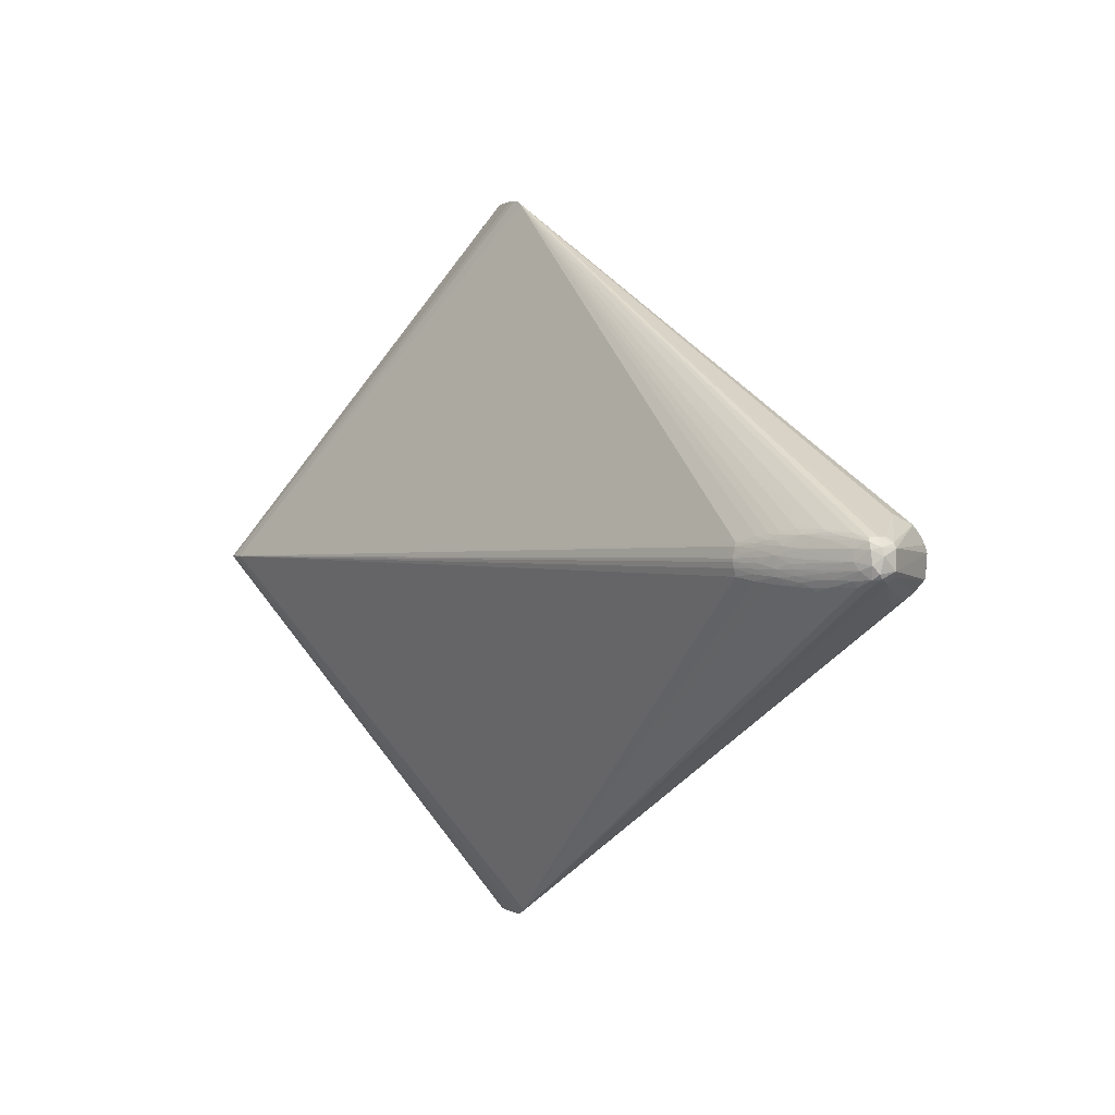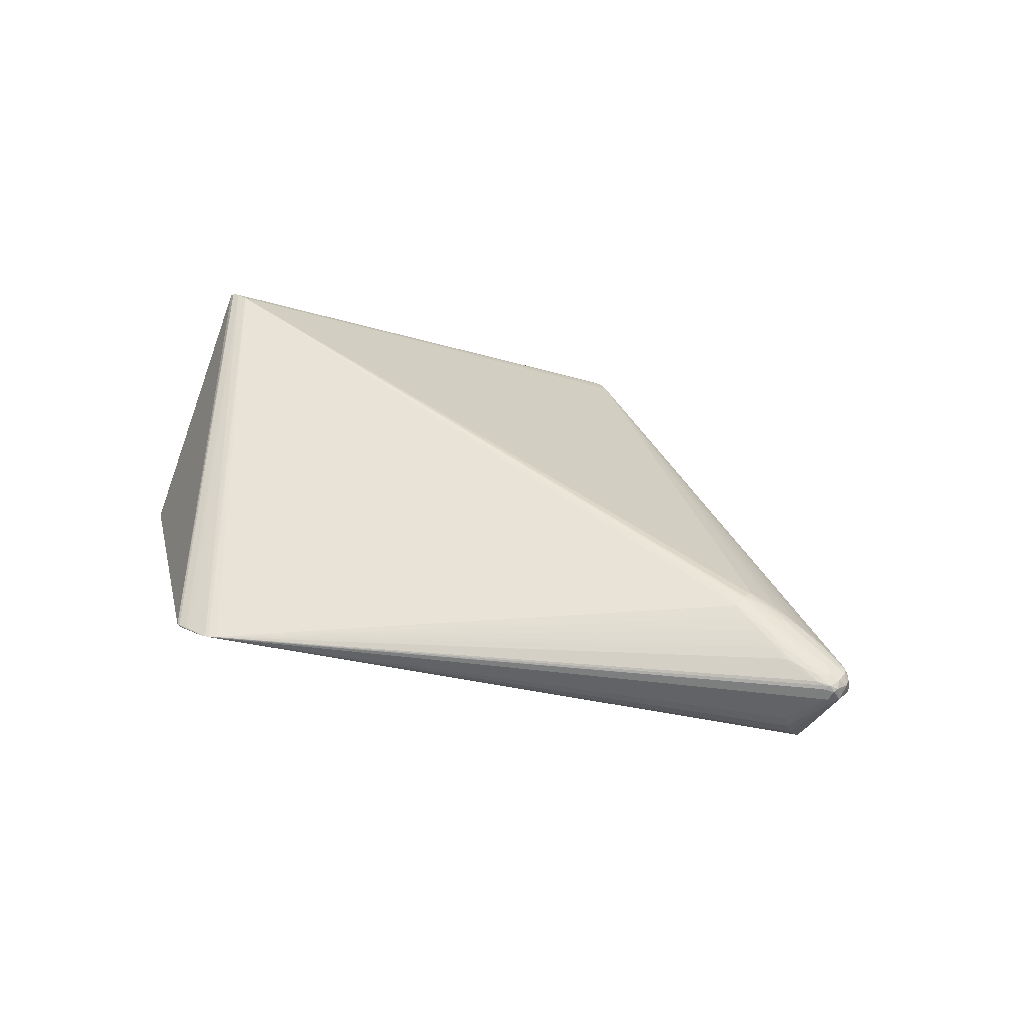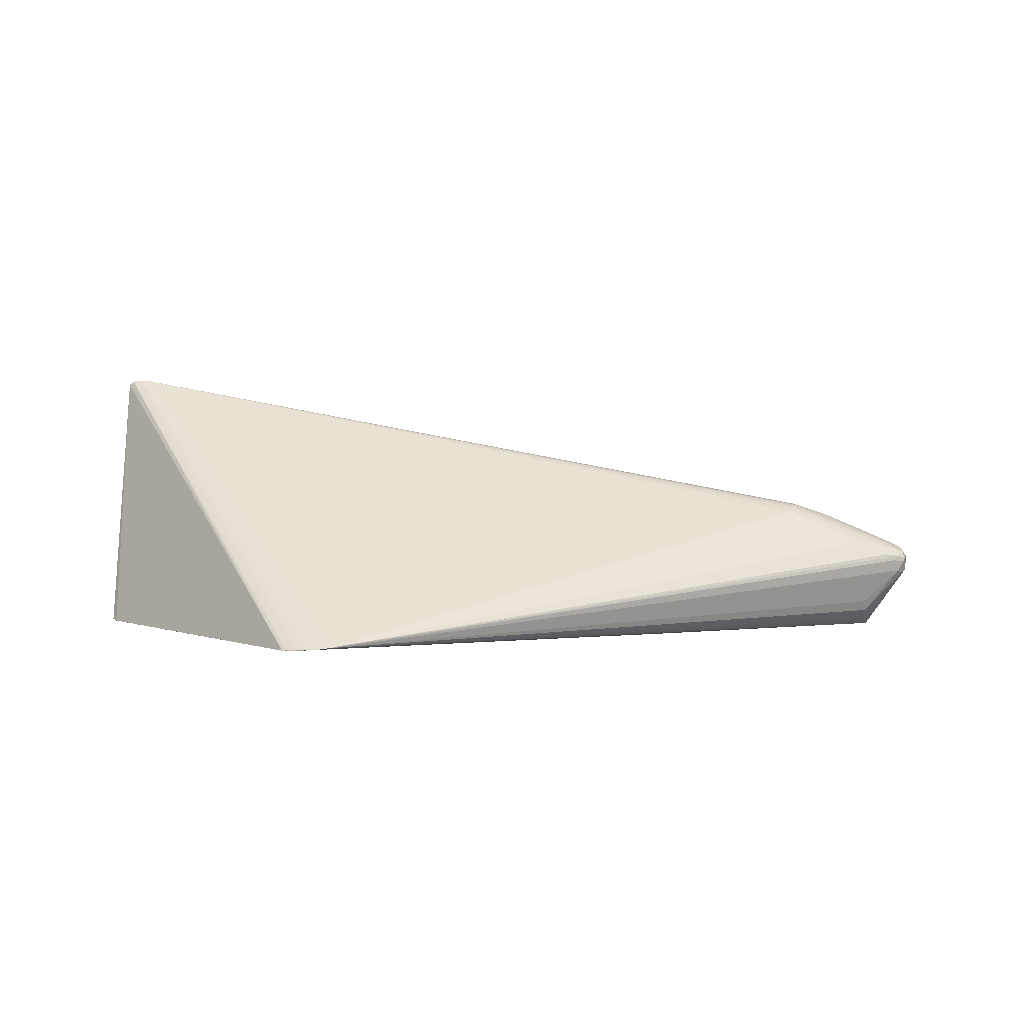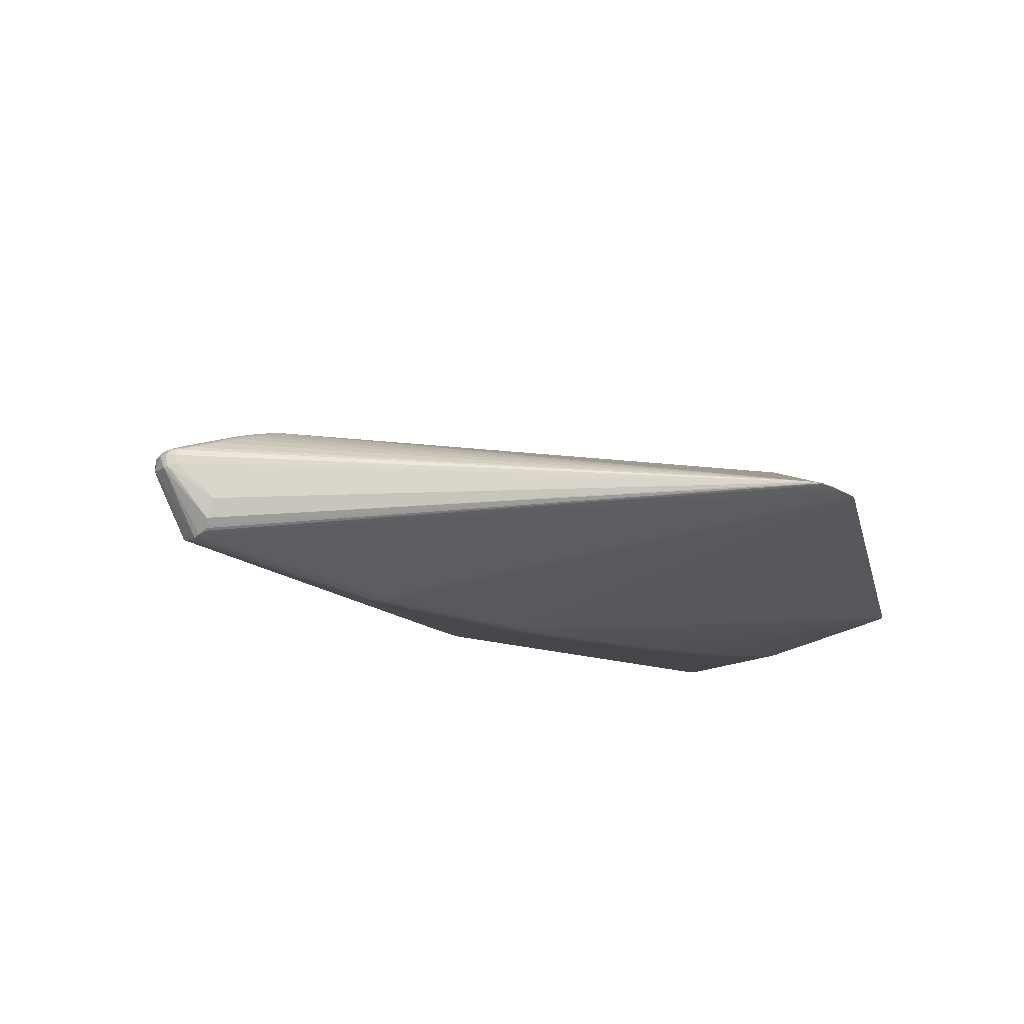
<metadata>
{"format":"obj","ext":"obj","renderer":"f3d","projection":"perspective","resolution":1024,"background":"white","views":[{"elev":0.3,"azim":58.9,"up":"+Y"},{"elev":32.8,"azim":39.3,"up":"+Z"},{"elev":17.5,"azim":8.1,"up":"+Z"},{"elev":-18.7,"azim":143.2,"up":"+Z"}]}
</metadata>
<code>
v 0.4347 -0.01646 0.07212
v 0.3915 -0.002918 0.08857
v 0.4831 0.0125 -0.0603
v 0.03287 -0.0005534 -0.09326
v -0.01117 -0.0005156 -0.09231
v -0.1089 -0.0003231 -0.08758
v -0.2556 -0.0003891 -0.07798
v 0.03267 -0.01559 -0.09088
v 0.4863 -0.0157 -0.05931
v 0.4845 -0.02937 -0.05066
v 0.5351 -0.01072 0.01316
v -0.4415 0.1806 -0.04064
v 0.4128 0.02045 0.07689
v 0.4591 0.02243 0.06036
v 0.4559 -0.01564 0.06425
v 0.451 -0.02897 0.05981
v 0.4148 -0.009229 0.08031
v 0.3975 0.005817 0.08603
v 0.471 0.01466 -0.06093
v 0.4987 0.02086 0.04441
v 0.5293 0.01628 0.01034
v 0.4861 0.04128 -0.02294
v 0.3917 0.01167 0.08636
v 0.01112 -0.0005347 -0.09296
v 0.2187 0.002552 -0.09116
v -0.04607 -0.0004798 -0.09087
v -0.109 0.007413 -0.08708
v -0.06808 0.00721 -0.08926
v -0.1822 -0.0002137 -0.08317
v -0.2556 0.007741 -0.0776
v -0.1823 0.007781 -0.08275
v -0.3087 -0.0005925 -0.07283
v -0.3857 -0.005785 -0.06204
v -0.2556 -0.008518 -0.07749
v -0.1823 -0.00821 -0.08261
v -0.109 -0.008061 -0.087
v -0.04611 -0.008099 -0.09031
v 0.229 -0.009553 -0.09027
v -0.01121 -0.008128 -0.09173
v 0.01107 -0.008147 -0.09236
v 0.06495 -0.01551 -0.09081
v 0.03281 -0.008166 -0.09265
v -0.1497 -0.3987 0.01927
v -0.1592 -0.3982 0.01808
v -0.1665 -0.3982 0.01578
v 0.4872 -0.03871 -0.03346
v 0.5203 -0.02439 0.02894
v 0.4828 -0.01278 0.05425
v -0.4357 -0.000238 0.2189
v -0.4332 -0.1899 -0.04007
v -0.1237 0.3978 0.02242
v -0.1196 0.3971 0.02226
v -0.1461 0.3979 0.01788
v -0.1598 0.3976 0.01643
v -0.1114 -0.398 0.02193
v 0.4348 0.01724 0.0714
v 0.4245 0.02354 0.07186
v 0.435 0.02584 0.06719
v 0.4533 0.02686 0.06003
v 0.4359 0.003689 0.07407
v 0.4371 -0.00928 0.07299
v 0.4455 -0.02469 0.06447
v 0.4345 -0.02787 0.06627
v 0.4107 -0.01402 0.08041
v 0.3914 0.01519 0.08515
v 0.507 0.02361 0.03901
v 0.526 0.02042 0.02618
v 0.536 0.002614 0.02638
v 0.4846 0.0278 -0.05061
v 0.3914 0.0006546 0.08867
v 0.4837 0.02459 0.049
v 0.03286 0.003265 -0.09312
v 0.06505 0.0109 -0.09184
v -0.01118 0.003302 -0.09218
v 0.003755 0.01083 -0.09153
v 0.0327 0.01449 -0.09097
v -0.1089 0.003558 -0.08746
v -0.144 -0.0002388 -0.08554
v -0.2556 0.003688 -0.0779
v -0.2206 0.01182 -0.07968
v -0.2845 -0.0005116 -0.0754
v -0.349 0.003125 -0.06753
v -0.3585 -0.0005894 -0.06626
v -0.4129 -0.0007784 -0.05788
v -0.2205 -0.004332 -0.08046
v -0.07996 -0.004247 -0.08903
v -0.01127 -0.01188 -0.09102
v 0.03275 -0.01191 -0.09191
v 0.06513 -0.004276 -0.09304
v -0.1528 -0.4 0.01691
v 0.5089 -0.01954 0.04129
v 0.4811 -0.0114 -0.0612
v -0.4187 0.006107 -0.05632
v 0.3913 -0.01671 0.08534
v -0.4515 -0.0004 0.2189
v -0.4486 -0.0007679 0.2192
v -0.4393 -0.1679 -0.04007
v -0.1009 0.3871 0.02357
v -0.09661 -0.388 0.02366
v 0.4295 0.0126 0.07464
v 0.4349 0.02173 0.06953
v 0.4606 0.02953 0.05517
v 0.4293 -0.02306 0.07088
v 0.3917 -0.008812 0.08758
v 0.4863 0.01785 0.05081
v 0.4676 -0.02643 0.0552
v 0.4851 0.01695 -0.05849
v 0.5253 0.01591 0.03508
v 0.5259 0.02039 0.01725
v 0.5135 -0.002416 0.04347
v 0.4848 0.02463 -0.0539
v 0.4775 0.02745 0.04984
v 0.06515 -0.0004584 -0.09319
v 0.06497 0.01458 -0.0908
v 0.2306 0.003314 -0.09088
v -0.07995 -0.0004039 -0.08918
v -0.0361 0.003322 -0.0912
v -0.2204 -0.00027 -0.08061
v -0.2557 0.01175 -0.07709
v -0.144 0.003704 -0.08544
v -0.3297 -0.002538 -0.07018
v -0.2845 0.005531 -0.07517
v -0.3933 -0.0005495 -0.06107
v -0.368 0.004816 -0.06471
v -0.2556 -0.004466 -0.07784
v -0.1089 -0.004204 -0.08742
v -0.01118 -0.004334 -0.09216
v 0.03285 -0.004371 -0.0931
v 0.4893 -0.02511 0.04694
v -0.1459 -0.4 0.0185
v 0.4868 -0.03206 -0.04604
v 0.5182 -0.01044 0.04057
v 0.5306 -0.01634 0.01061
v 0.526 -0.02202 0.015
v 0.4978 -0.02874 0.04018
v 0.4824 -0.00339 -0.06245
v 0.4848 -0.02619 -0.05394
v -0.4197 -0.007615 -0.05571
v 0.2458 -0.00226 -0.09006
v -0.4587 -0.0001644 0.2179
v -0.4587 -0.0006275 0.2178
v -0.4418 0.1731 -0.04073
v -0.4398 0.1875 -0.04024
v -0.4366 0.1898 -0.0408
v -0.1355 0.3992 0.021
v -0.1386 0.3992 0.01995
v -0.1473 0.3992 0.01852
v -0.1583 0.3992 0.01733
v -0.123 -0.4 0.0203
v -0.1316 -0.4 0.01977
v 0.4183 0.001028 0.08002
v 0.4243 0.007696 0.07745
v 0.4245 0.01752 0.07474
v 0.4149 0.01468 0.0787
v 0.4458 0.02258 0.06523
v 0.4427 0.0118 0.07034
v 0.4506 -0.004414 0.0683
v 0.4455 -0.01886 0.06718
v 0.4108 0.01006 0.08127
v 0.4106 0.006602 0.08202
v 0.4579 0.009743 0.06475
v 0.4605 0.0001289 0.06449
v 0.4558 -0.009354 0.06566
v 0.4593 -0.02162 0.06078
v 0.4703 -0.02965 0.05217
v 0.411 -0.02068 0.07779
v 0.4195 -0.004184 0.0795
v 0.533 0.01383 0.01343
v 0.5346 0.009998 0.01171
v 0.4863 0.02085 -0.05568
v 0.06514 0.00336 -0.09304
v 0.06511 0.007155 -0.09259
v 0.00381 0.007084 -0.09222
v 0.01111 0.003283 -0.09283
v 0.2425 0.009672 -0.08874
v -0.06802 0.0034 -0.08966
v -0.2205 0.003791 -0.08053
v -0.2205 0.007829 -0.08022
v -0.1823 0.003796 -0.08309
v -0.3297 0.005138 -0.07002
v -0.3087 0.005326 -0.0726
v -0.4009 0.007029 -0.0594
v -0.3857 0.004664 -0.06208
v -0.4009 -0.0056 -0.05962
v -0.3298 -0.008278 -0.06982
v -0.2205 -0.008369 -0.08008
v -0.08001 -0.008067 -0.08861
v -0.04618 -0.01185 -0.08962
v 0.2217 -0.003907 -0.09125
v 0.01101 -0.0119 -0.09164
v 0.06504 -0.01182 -0.09184
v 0.0651 -0.008074 -0.09259
v 0.4748 -0.01919 0.05559
v -0.1409 -0.3993 0.01986
v -0.161 -0.3993 0.01576
v 0.4846 -0.04276 -0.02063
v 0.5112 -0.02534 0.0367
v 0.4898 -0.01908 -0.05788
v -0.4228 0.005299 -0.05466
v 0.5123 0.009596 0.04283
v 0.5226 0.01967 0.03374
v 0.5283 0.008298 0.03587
v 0.5333 0.01075 0.02745
v 0.4888 0.03129 -0.04433
v 0.485 0.0213 -0.05636
v 0.488 0.01312 -0.05908
v 0.488 -0.006091 -0.06107
v 0.4891 0.005128 -0.0611
v 0.03283 0.00706 -0.09269
v 0.03277 0.01081 -0.09198
v 0.2258 0.009737 -0.0898
v -0.02755 0.00711 -0.09114
v -0.02762 0.01086 -0.09046
v -0.1441 0.007621 -0.08508
v -0.1824 0.01171 -0.08218
v -0.2846 0.0115 -0.07453
v -0.3585 -0.004253 -0.06615
v -0.3585 -0.007891 -0.06586
v -0.3087 -0.006509 -0.07255
v -0.2845 -0.004547 -0.07527
v -0.2845 -0.008558 -0.07493
v -0.1823 -0.004224 -0.08301
v -0.1441 -0.004182 -0.08537
v -0.1441 -0.008101 -0.08496
v -0.04607 -0.004301 -0.09073
v 0.01111 -0.004353 -0.0928
v 0.5333 -0.0136 0.0294
v 0.5318 -0.01782 0.02598
v 0.5264 -0.01883 0.03327
v 0.5302 -0.005743 0.03528
v 0.4932 -0.01847 0.04839
v -0.1618 -0.3993 0.01689
v -0.4228 -0.00434 -0.05482
v -0.4507 0.0001267 0.219
v -0.4362 0.0002794 0.2188
v -0.464 -0.0003974 0.2135
v -0.4637 -0.0002088 0.2029
v -0.4351 -0.0007554 0.2189
v -0.4391 -0.1838 -0.04006
v -0.4332 -0.1905 -0.03965
v -0.1084 0.3914 0.02357
v -0.1088 0.3916 0.02268
v -0.1259 0.3982 0.02117
v -0.1347 0.3979 0.0196
v -0.171 0.3985 0.01577
v -0.102 -0.3923 0.02279
v -0.1034 -0.3925 0.02319
v -0.1157 -0.3993 0.02155
f 237 239 236
f 236 143 12
f 12 237 236
f 142 237 12
f 236 239 240
f 239 50 240
f 144 12 143
f 239 237 97
f 97 237 142
f 45 240 50
f 236 240 45
f 165 16 99
f 238 55 247
f 247 99 94
f 94 238 247
f 248 55 238
f 107 175 53
f 243 145 51
f 245 144 143
f 245 143 236
f 175 211 245
f 236 140 245
f 245 145 148
f 195 45 50
f 232 45 195
f 141 45 232
f 141 232 44
f 141 140 236
f 236 45 141
f 198 248 149
f 55 248 198
f 68 11 169
f 68 230 227
f 227 11 68
f 46 55 131
f 197 165 135
f 129 165 197
f 94 64 104
f 104 238 94
f 166 64 94
f 94 99 166
f 150 194 130
f 149 248 150
f 150 248 194
f 246 247 55
f 99 247 246
f 197 135 246
f 246 165 99
f 246 135 165
f 22 204 242
f 22 109 21
f 21 204 22
f 147 53 148
f 244 243 107
f 107 53 244
f 244 147 243
f 53 147 244
f 241 51 235
f 65 241 235
f 235 23 65
f 234 51 145
f 234 245 140
f 145 245 234
f 234 235 51
f 13 241 65
f 241 58 59
f 68 169 203
f 98 109 22
f 98 242 241
f 22 242 98
f 175 139 115
f 115 211 175
f 54 53 175
f 175 245 54
f 148 53 54
f 54 245 148
f 12 144 183
f 38 195 41
f 149 150 90
f 90 150 130
f 90 198 149
f 90 130 232
f 232 195 90
f 90 195 38
f 38 198 90
f 43 141 44
f 44 232 43
f 232 130 43
f 130 194 43
f 38 139 92
f 137 198 131
f 55 198 137
f 132 230 110
f 2 70 238
f 238 104 2
f 61 167 17
f 17 104 64
f 17 2 104
f 167 2 17
f 170 111 204
f 52 242 204
f 243 51 52
f 52 51 241
f 241 242 52
f 168 21 109
f 168 203 169
f 168 169 204
f 204 21 168
f 146 145 243
f 243 147 146
f 148 145 146
f 146 147 148
f 23 235 49
f 238 70 49
f 70 23 49
f 140 141 95
f 95 234 140
f 57 58 241
f 241 13 57
f 102 112 241
f 241 59 102
f 102 59 112
f 19 175 107
f 38 192 189
f 189 192 89
f 189 139 38
f 189 115 139
f 114 245 211
f 211 73 114
f 114 73 245
f 113 189 89
f 136 92 139
f 131 55 10
f 10 137 131
f 55 137 10
f 47 246 55
f 55 46 196
f 196 134 55
f 46 134 196
f 133 134 46
f 133 46 131
f 131 198 133
f 133 198 11
f 99 16 62
f 62 63 99
f 64 166 1
f 1 62 158
f 1 17 64
f 61 17 1
f 111 170 205
f 107 243 205
f 243 52 205
f 205 52 111
f 204 111 69
f 69 52 204
f 111 52 69
f 67 168 109
f 203 168 67
f 109 98 67
f 67 98 201
f 235 234 96
f 96 49 235
f 238 49 96
f 234 95 96
f 96 248 238
f 194 248 96
f 96 43 194
f 141 43 96
f 96 95 141
f 65 23 154
f 154 13 65
f 60 167 61
f 110 230 202
f 202 230 68
f 68 203 202
f 58 57 101
f 38 41 191
f 191 192 38
f 191 41 195
f 195 8 191
f 144 245 76
f 76 210 144
f 245 73 76
f 73 210 76
f 124 183 144
f 84 93 12
f 233 97 142
f 239 97 233
f 144 178 119
f 208 136 139
f 11 198 208
f 208 169 11
f 208 139 175
f 9 198 38
f 38 92 9
f 134 133 228
f 55 134 228
f 228 47 55
f 11 227 228
f 228 133 11
f 16 165 106
f 106 62 16
f 165 129 106
f 63 62 103
f 103 166 99
f 99 63 103
f 103 1 166
f 62 1 103
f 91 129 197
f 91 231 129
f 132 231 91
f 163 132 110
f 15 1 158
f 61 1 15
f 15 163 61
f 159 154 23
f 167 60 151
f 70 2 151
f 151 2 167
f 157 60 61
f 157 163 110
f 61 163 157
f 161 60 110
f 156 60 161
f 155 59 58
f 58 101 155
f 56 155 101
f 153 57 13
f 153 101 57
f 13 154 153
f 153 56 101
f 108 202 203
f 108 67 201
f 203 67 108
f 42 192 88
f 192 191 88
f 88 191 8
f 88 195 50
f 88 8 195
f 4 113 89
f 113 171 25
f 115 189 25
f 189 113 25
f 172 210 73
f 211 115 172
f 172 73 211
f 115 25 172
f 172 25 171
f 144 180 82
f 82 124 144
f 122 32 181
f 181 32 180
f 144 122 181
f 181 180 144
f 219 50 239
f 12 183 182
f 182 84 12
f 183 84 182
f 142 12 199
f 199 233 142
f 12 93 199
f 93 233 199
f 93 84 138
f 138 233 93
f 138 84 239
f 239 233 138
f 216 122 144
f 144 27 214
f 80 178 144
f 144 31 80
f 80 31 178
f 122 216 30
f 30 119 178
f 144 119 30
f 30 216 144
f 188 87 50
f 34 186 50
f 3 19 107
f 3 208 175
f 175 19 3
f 207 208 198
f 136 208 207
f 198 9 207
f 92 136 207
f 207 9 92
f 107 205 206
f 206 205 170
f 206 3 107
f 208 3 206
f 169 208 206
f 204 169 206
f 206 170 204
f 47 228 229
f 197 246 229
f 246 47 229
f 229 228 227
f 229 91 197
f 132 91 229
f 229 227 230
f 230 132 229
f 158 62 164
f 62 106 164
f 164 15 158
f 48 231 132
f 48 15 231
f 132 163 48
f 163 15 48
f 18 23 70
f 18 159 23
f 154 159 100
f 156 56 100
f 100 153 154
f 56 153 100
f 152 100 159
f 152 60 156
f 156 100 152
f 110 60 162
f 162 157 110
f 60 157 162
f 156 105 14
f 14 56 156
f 155 56 14
f 59 155 14
f 112 59 14
f 14 71 112
f 202 108 200
f 200 108 105
f 200 105 156
f 156 161 200
f 110 202 200
f 200 161 110
f 50 87 190
f 190 88 50
f 42 88 190
f 28 27 144
f 144 212 28
f 144 210 75
f 180 32 121
f 121 82 180
f 32 219 121
f 220 219 32
f 215 31 144
f 144 214 215
f 215 214 31
f 122 30 79
f 31 214 120
f 186 34 85
f 128 4 89
f 128 192 42
f 89 192 128
f 36 187 50
f 50 224 36
f 50 186 35
f 35 224 50
f 126 36 224
f 231 15 193
f 15 164 193
f 129 231 193
f 193 106 129
f 193 164 106
f 159 18 160
f 160 152 159
f 160 18 70
f 70 151 160
f 160 151 60
f 60 152 160
f 105 108 20
f 20 14 105
f 71 14 20
f 40 190 87
f 42 190 40
f 40 128 42
f 24 174 4
f 74 174 24
f 4 174 72
f 72 171 113
f 113 4 72
f 27 28 176
f 213 212 144
f 144 75 213
f 209 75 210
f 209 72 174
f 210 172 209
f 209 172 171
f 171 72 209
f 185 219 239
f 185 121 219
f 82 121 83
f 183 124 83
f 124 82 83
f 239 84 184
f 184 33 239
f 81 32 122
f 81 220 32
f 7 220 81
f 122 79 81
f 81 79 7
f 125 220 7
f 125 85 34
f 50 219 221
f 219 220 221
f 221 34 50
f 221 125 34
f 220 125 221
f 177 30 178
f 177 79 30
f 77 214 27
f 77 120 214
f 27 176 77
f 77 176 116
f 187 225 37
f 50 187 37
f 37 188 50
f 37 225 127
f 127 225 5
f 74 24 5
f 5 24 127
f 222 85 29
f 186 85 222
f 222 35 186
f 78 222 29
f 116 225 86
f 86 225 187
f 187 36 86
f 36 126 86
f 71 20 66
f 66 108 201
f 66 20 108
f 201 98 66
f 112 71 66
f 66 98 241
f 241 112 66
f 128 40 226
f 4 128 226
f 226 24 4
f 127 24 226
f 173 209 174
f 75 209 173
f 173 174 74
f 74 212 173
f 212 213 173
f 173 213 75
f 121 185 217
f 217 83 121
f 123 84 183
f 183 83 123
f 123 184 84
f 33 184 123
f 123 217 33
f 83 217 123
f 178 31 179
f 179 177 178
f 31 120 179
f 29 177 179
f 179 78 29
f 120 78 179
f 7 79 118
f 79 177 118
f 118 125 7
f 85 125 118
f 29 85 118
f 118 177 29
f 39 37 127
f 39 40 87
f 87 188 39
f 188 37 39
f 127 226 39
f 39 226 40
f 74 5 117
f 117 212 74
f 117 28 212
f 117 176 28
f 126 78 6
f 116 86 6
f 6 86 126
f 6 77 116
f 120 77 6
f 6 78 120
f 223 78 126
f 222 78 223
f 223 126 224
f 224 35 223
f 35 222 223
f 239 33 218
f 33 217 218
f 218 185 239
f 218 217 185
f 116 176 26
f 176 117 26
f 26 225 116
f 26 5 225
f 26 117 5

</code>
